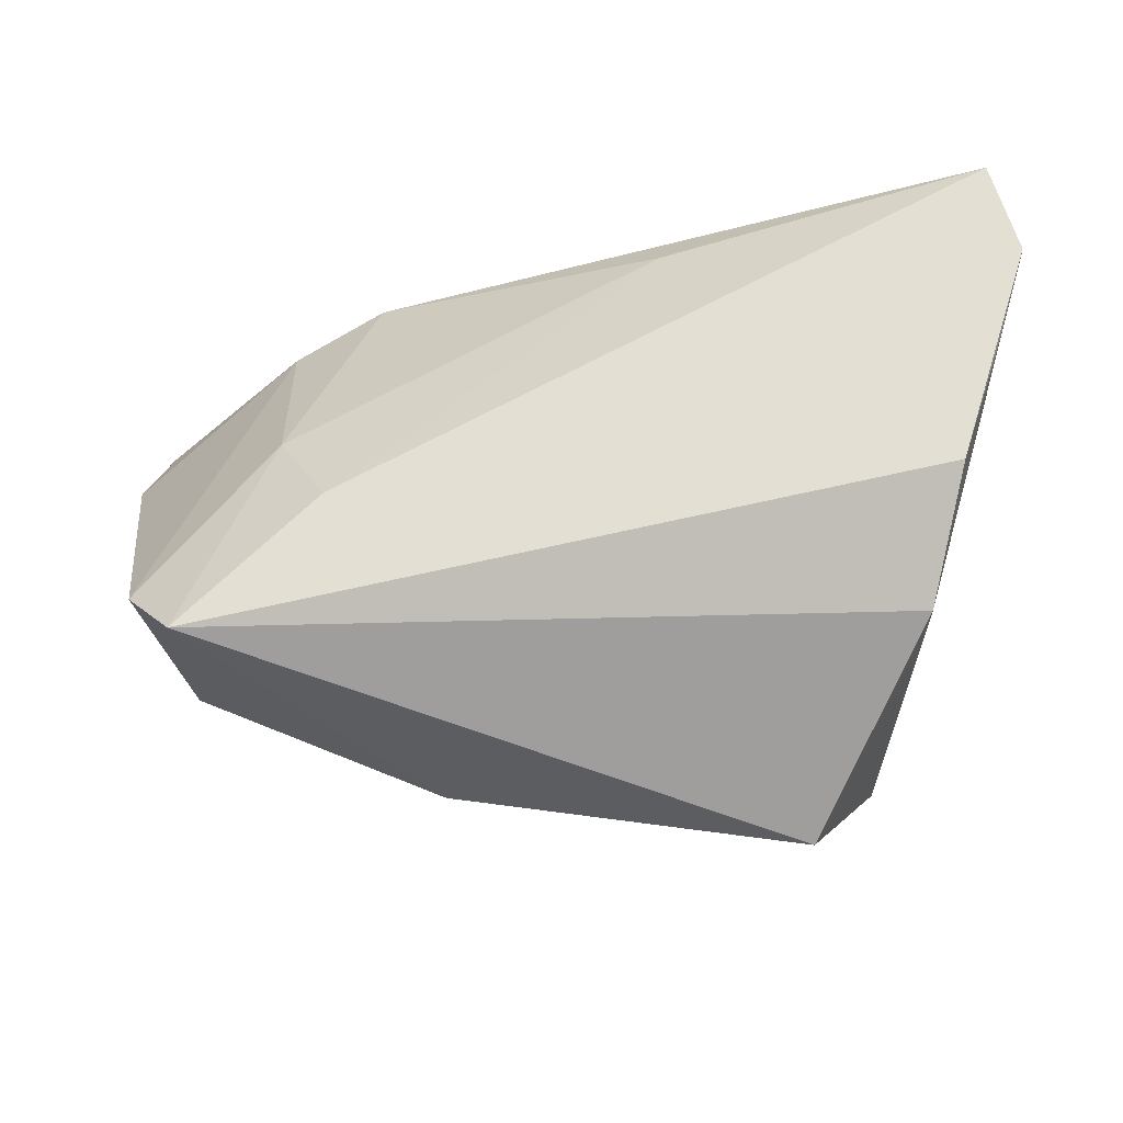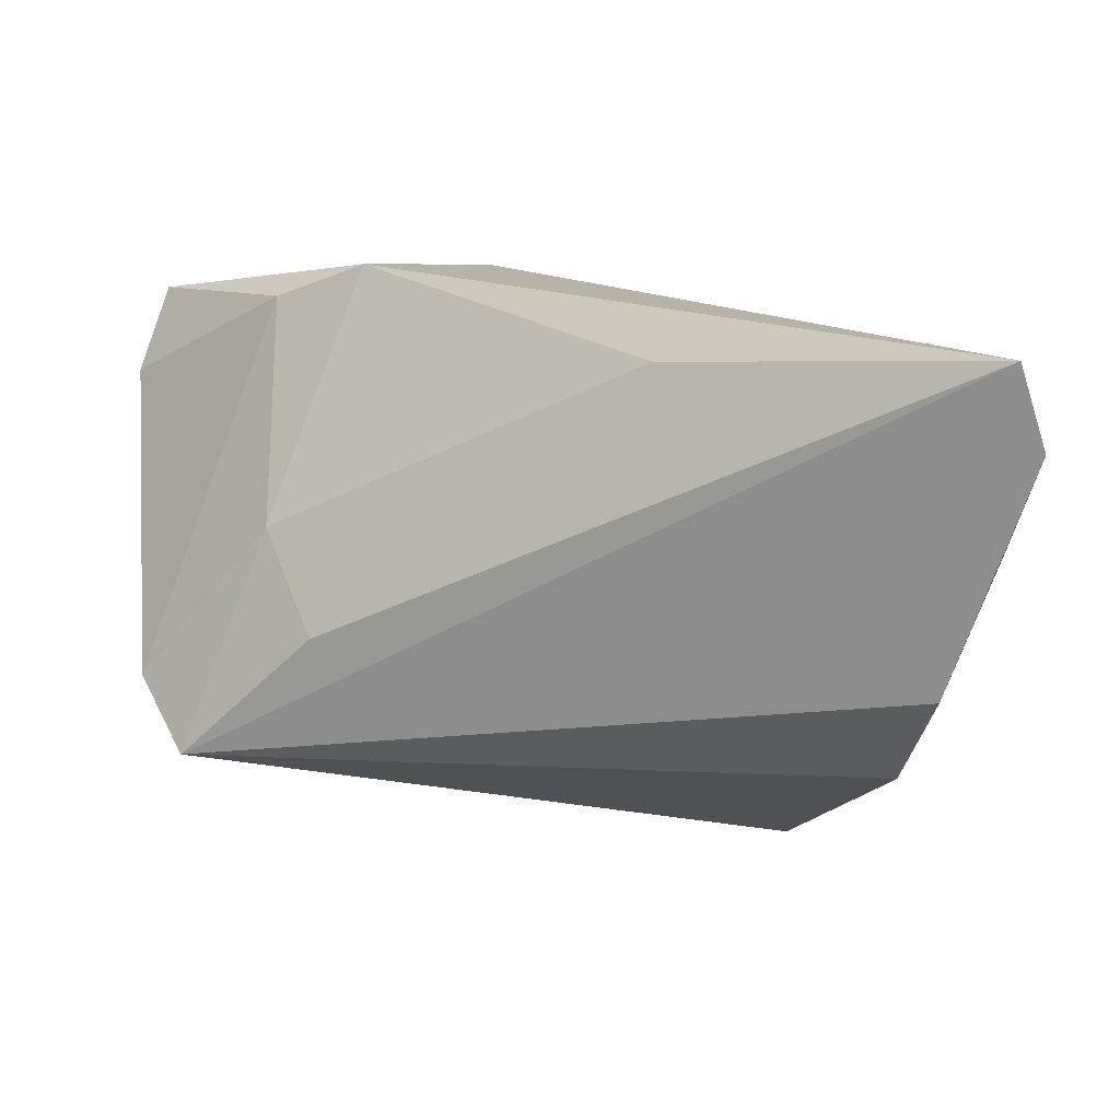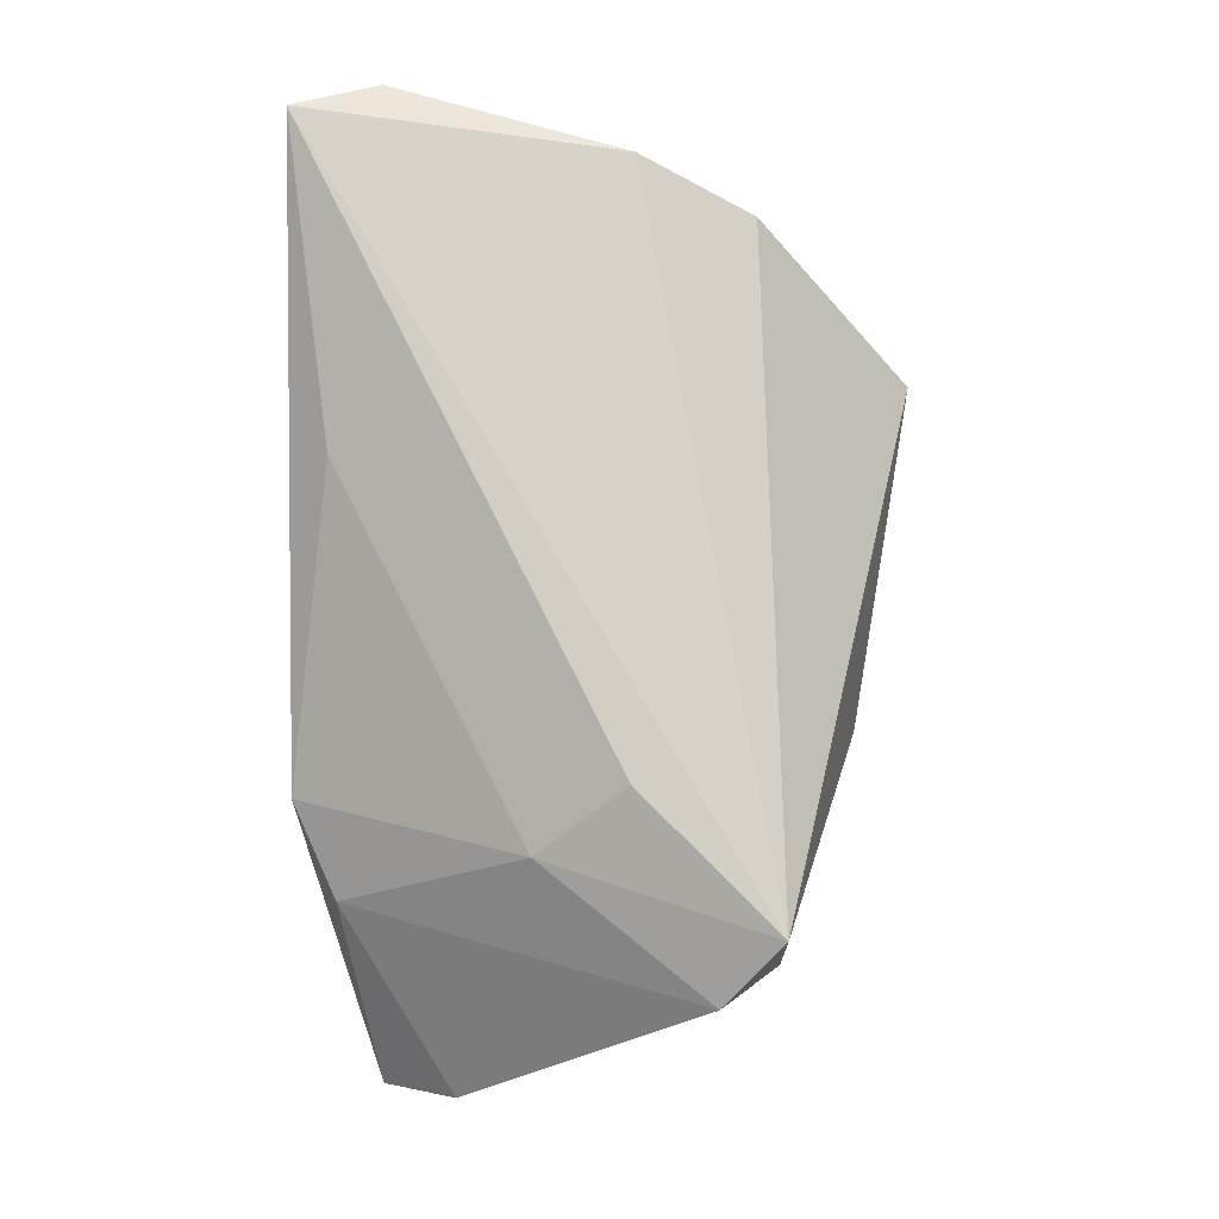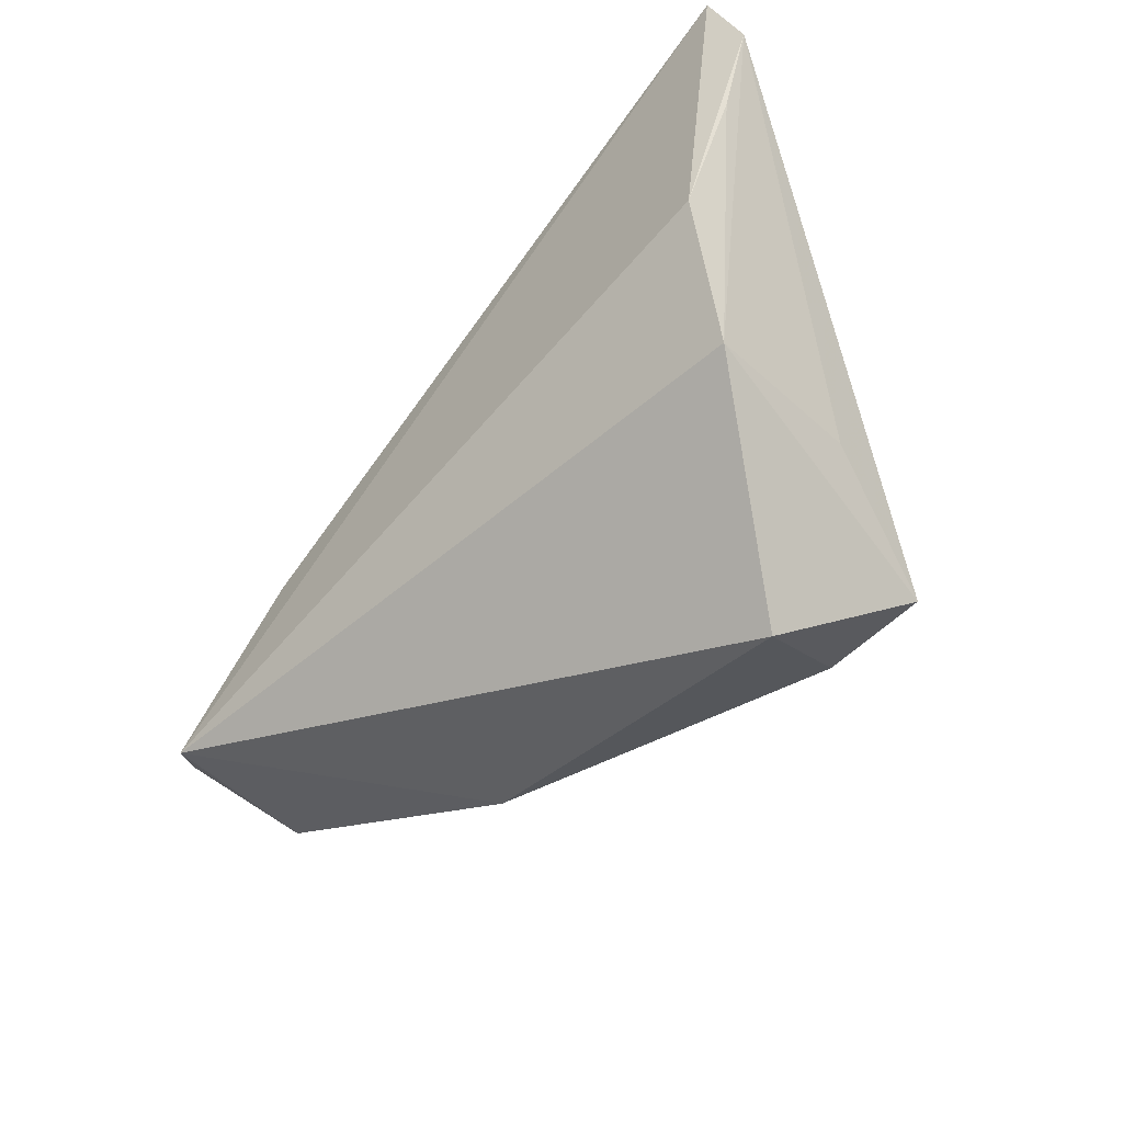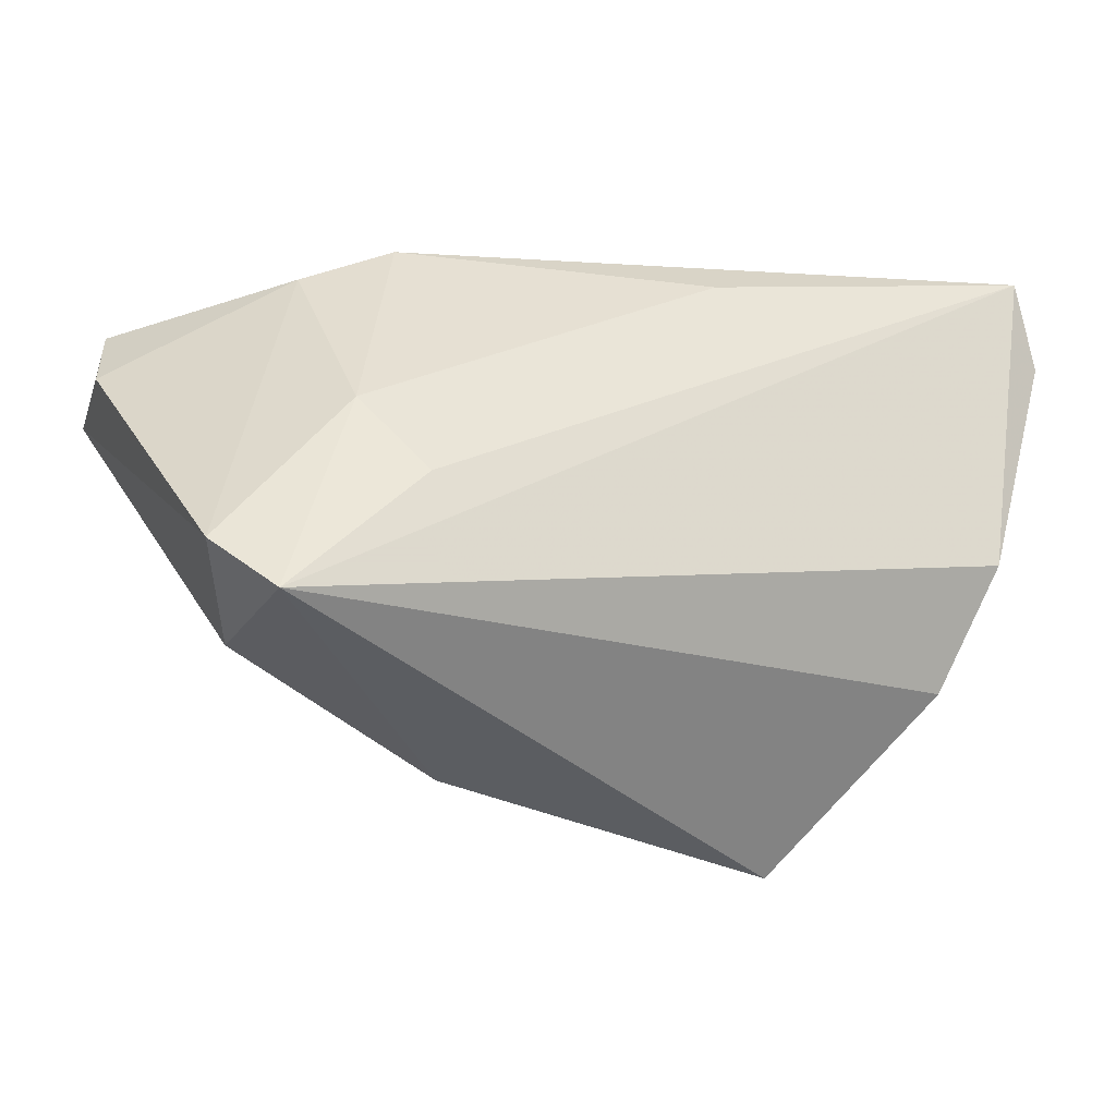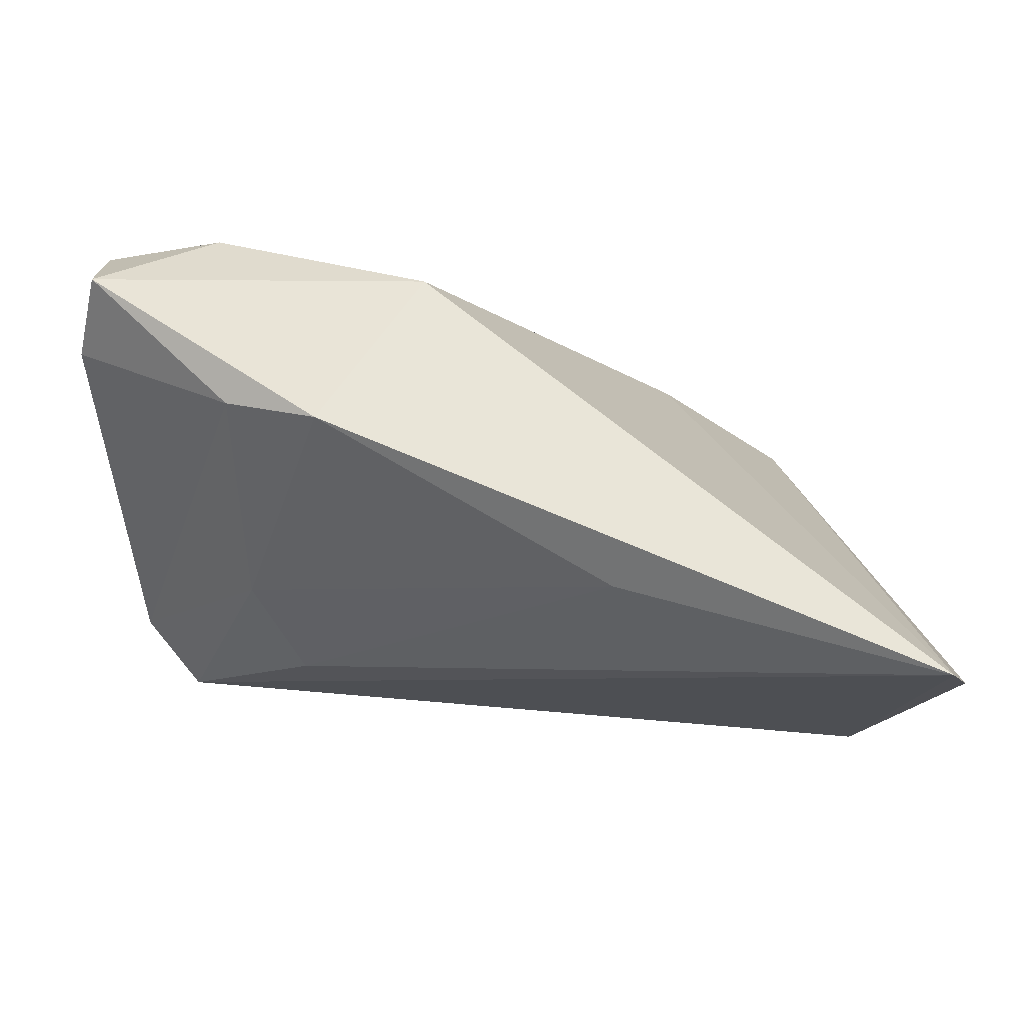
<metadata>
{"format":"obj","ext":"obj","renderer":"f3d","projection":"perspective","resolution":1024,"background":"white","views":[{"elev":-28.1,"azim":6.4,"up":"+Y"},{"elev":22.8,"azim":11.9,"up":"+Y"},{"elev":77.1,"azim":-90.0,"up":"+Z"},{"elev":-51.7,"azim":48.1,"up":"+Y"},{"elev":-22.1,"azim":-22.1,"up":"+Y"},{"elev":72.8,"azim":7.0,"up":"+Y"}]}
</metadata>
<code>
v -0.02303 0.03499 0.0005004
v -0.01385 -0.0326 -0.005623
v -0.03496 0.02965 -0.001791
v -0.01277 0.02979 -0.02087
v -0.04121 0.0204 -0.02713
v 0.05886 0.024 0.021
v -0.05563 0.02505 -0.01802
v 0.04952 -0.005735 0.02293
v -0.02465 -0.005099 0.02233
v 0.01502 0.02996 0.01576
v -0.0487 -0.01485 0.01665
v 0.04503 -0.02039 0.01423
v -0.04283 -0.02241 0.003848
v 0.05507 0.01139 0.02116
v 0.02409 -0.02701 -0.02323
v 0.04324 -0.01824 -0.006026
v -0.05641 0.01517 -0.02506
v 0.03031 -0.04048 -0.005881
v -0.04175 -0.02204 0.02293
v 0.05538 0.03499 0.02293
v -0.05759 0.01569 -0.01106
v 0.02058 -0.01417 -0.02632
v 0.03794 -0.02764 -0.0229
v -0.0318 0.006016 0.01545
v -0.01449 0.02033 -0.02371
v 0.001961 -0.002519 -0.02636
f 19 13 2
f 2 17 15
f 13 17 2
f 19 12 8
f 6 23 20
f 4 1 20
f 20 1 10
f 10 9 20
f 20 8 6
f 20 9 19
f 19 8 20
f 6 12 16
f 16 23 6
f 12 23 16
f 11 3 21
f 11 13 19
f 21 17 11
f 11 17 13
f 7 17 21
f 21 3 7
f 3 1 7
f 7 1 4
f 24 1 3
f 3 11 24
f 24 9 10
f 10 1 24
f 19 9 24
f 24 11 19
f 18 23 12
f 18 12 19
f 19 2 18
f 15 23 18
f 18 2 15
f 14 12 6
f 6 8 14
f 14 8 12
f 4 20 22
f 22 20 23
f 22 23 15
f 15 17 22
f 5 7 4
f 17 7 5
f 5 22 17
f 26 22 5
f 25 5 4
f 26 5 25
f 4 22 25
f 25 22 26

</code>
